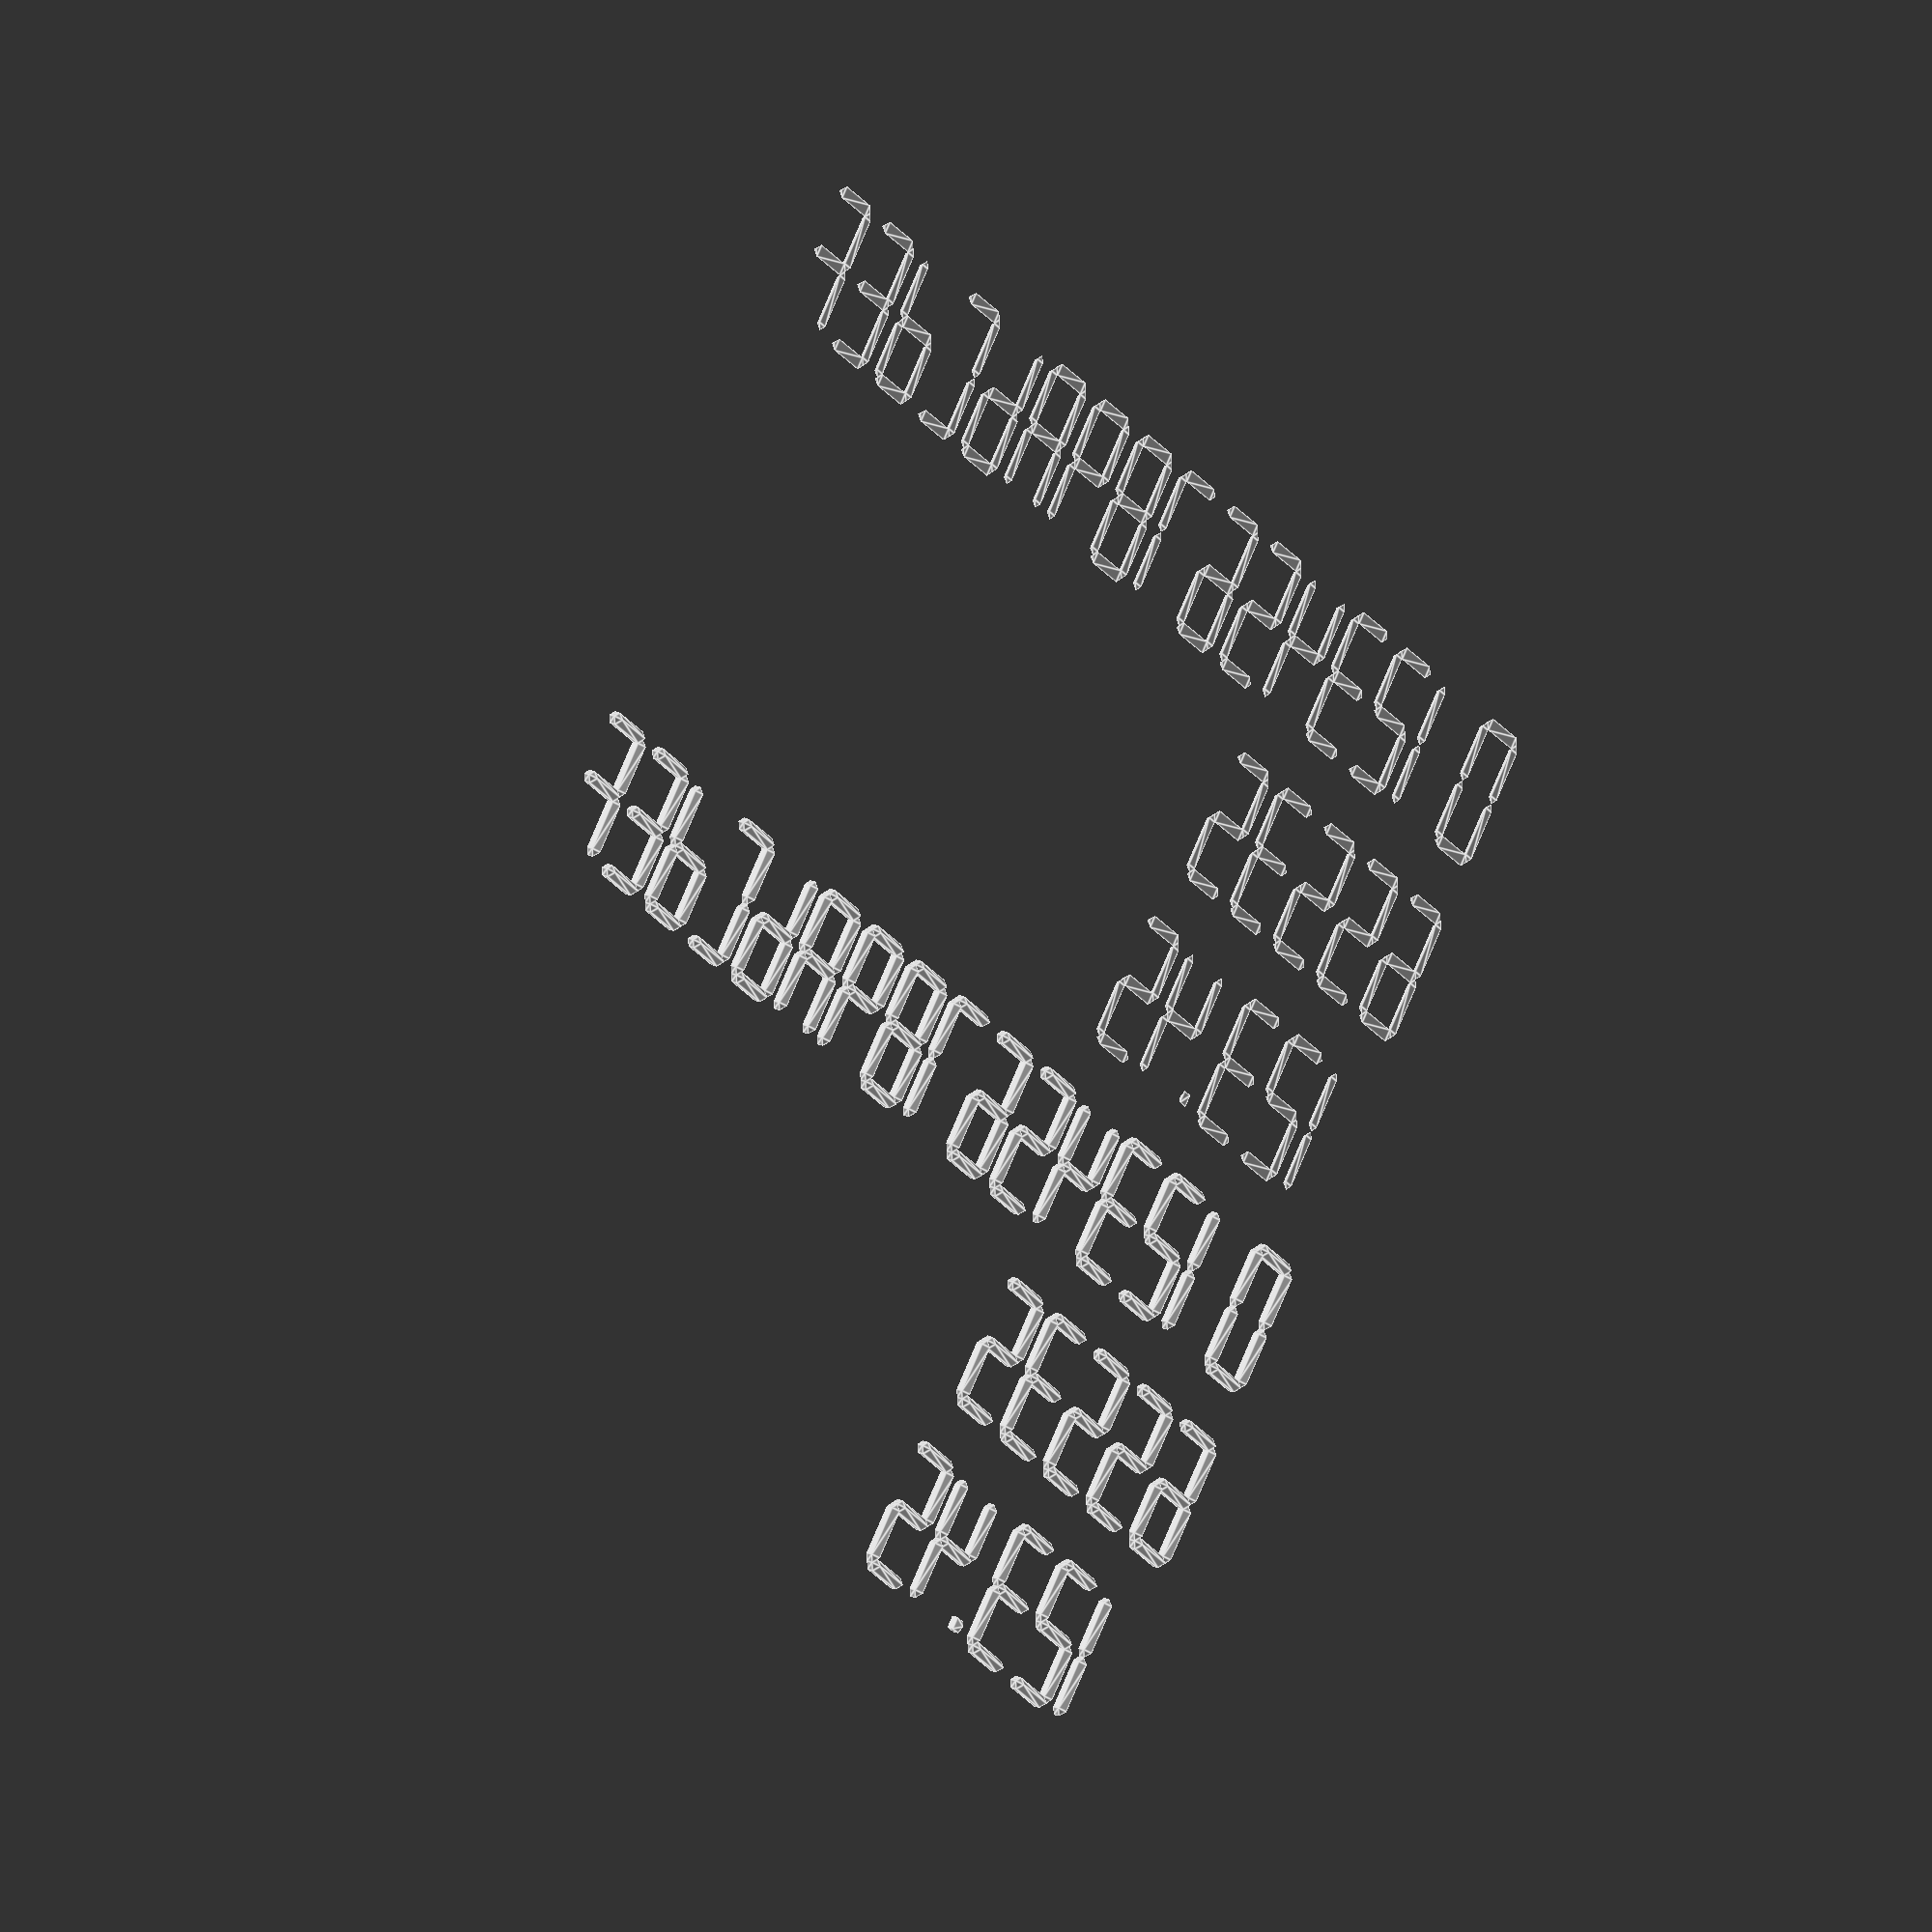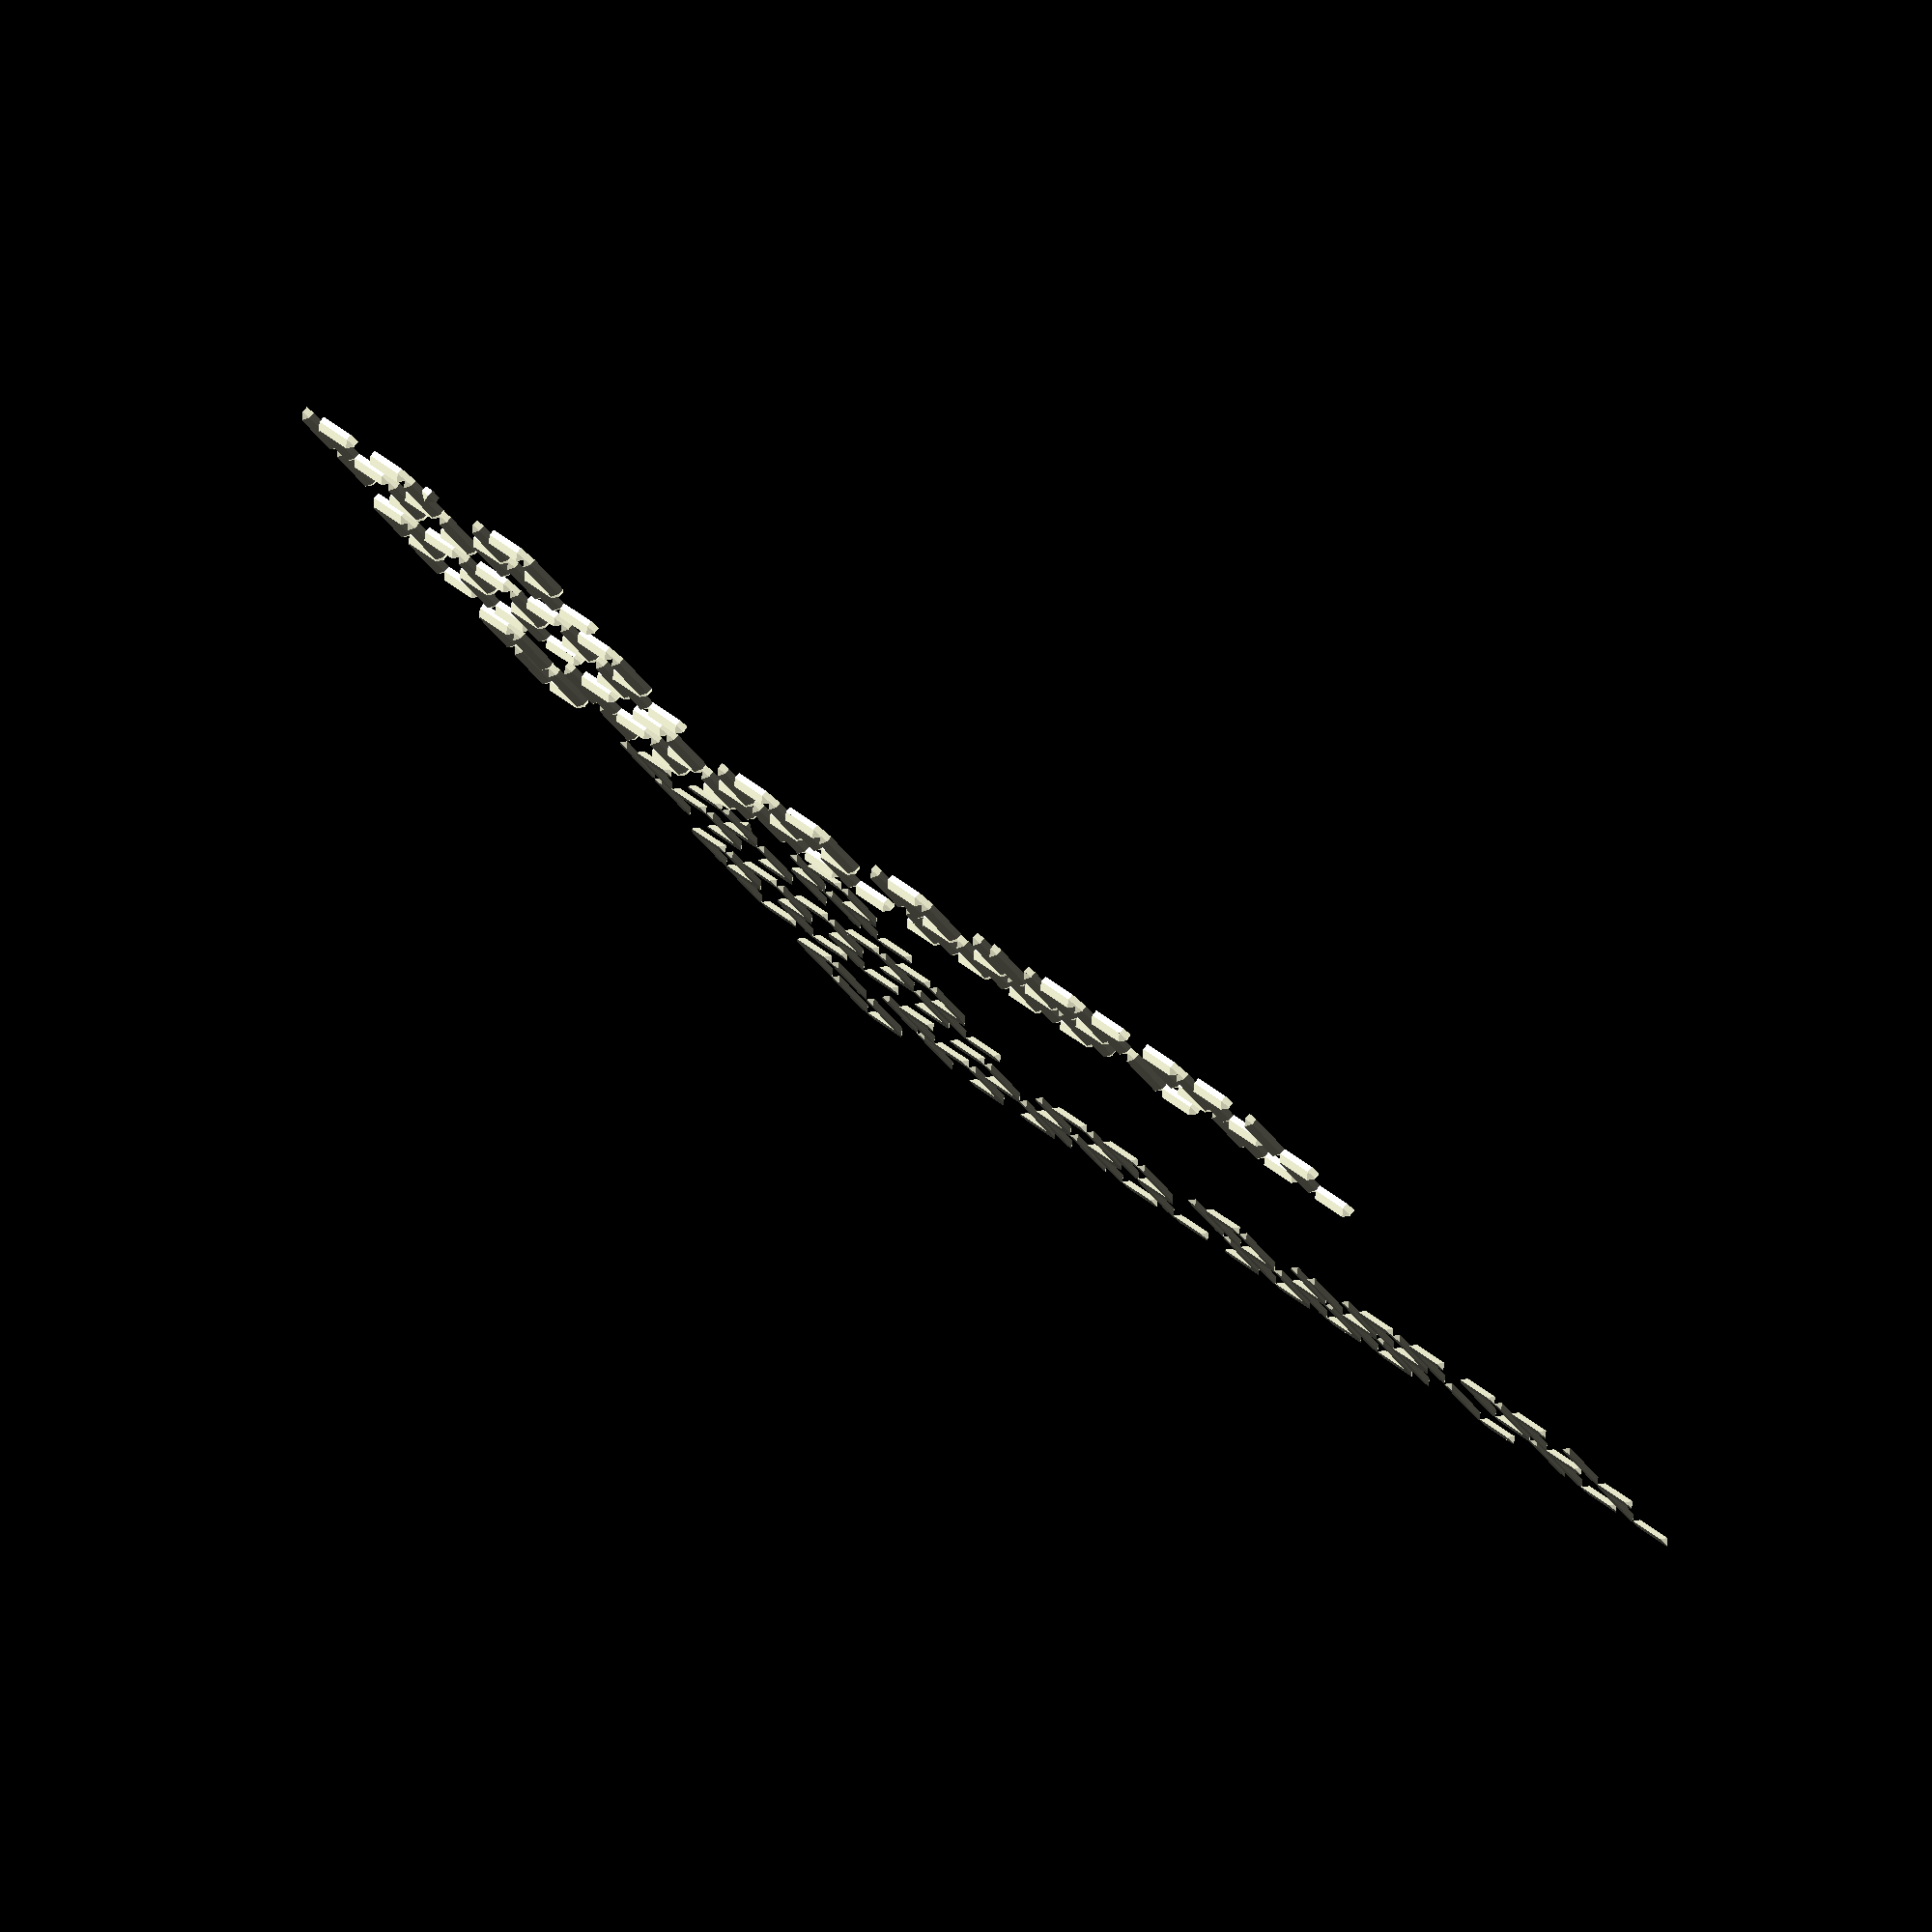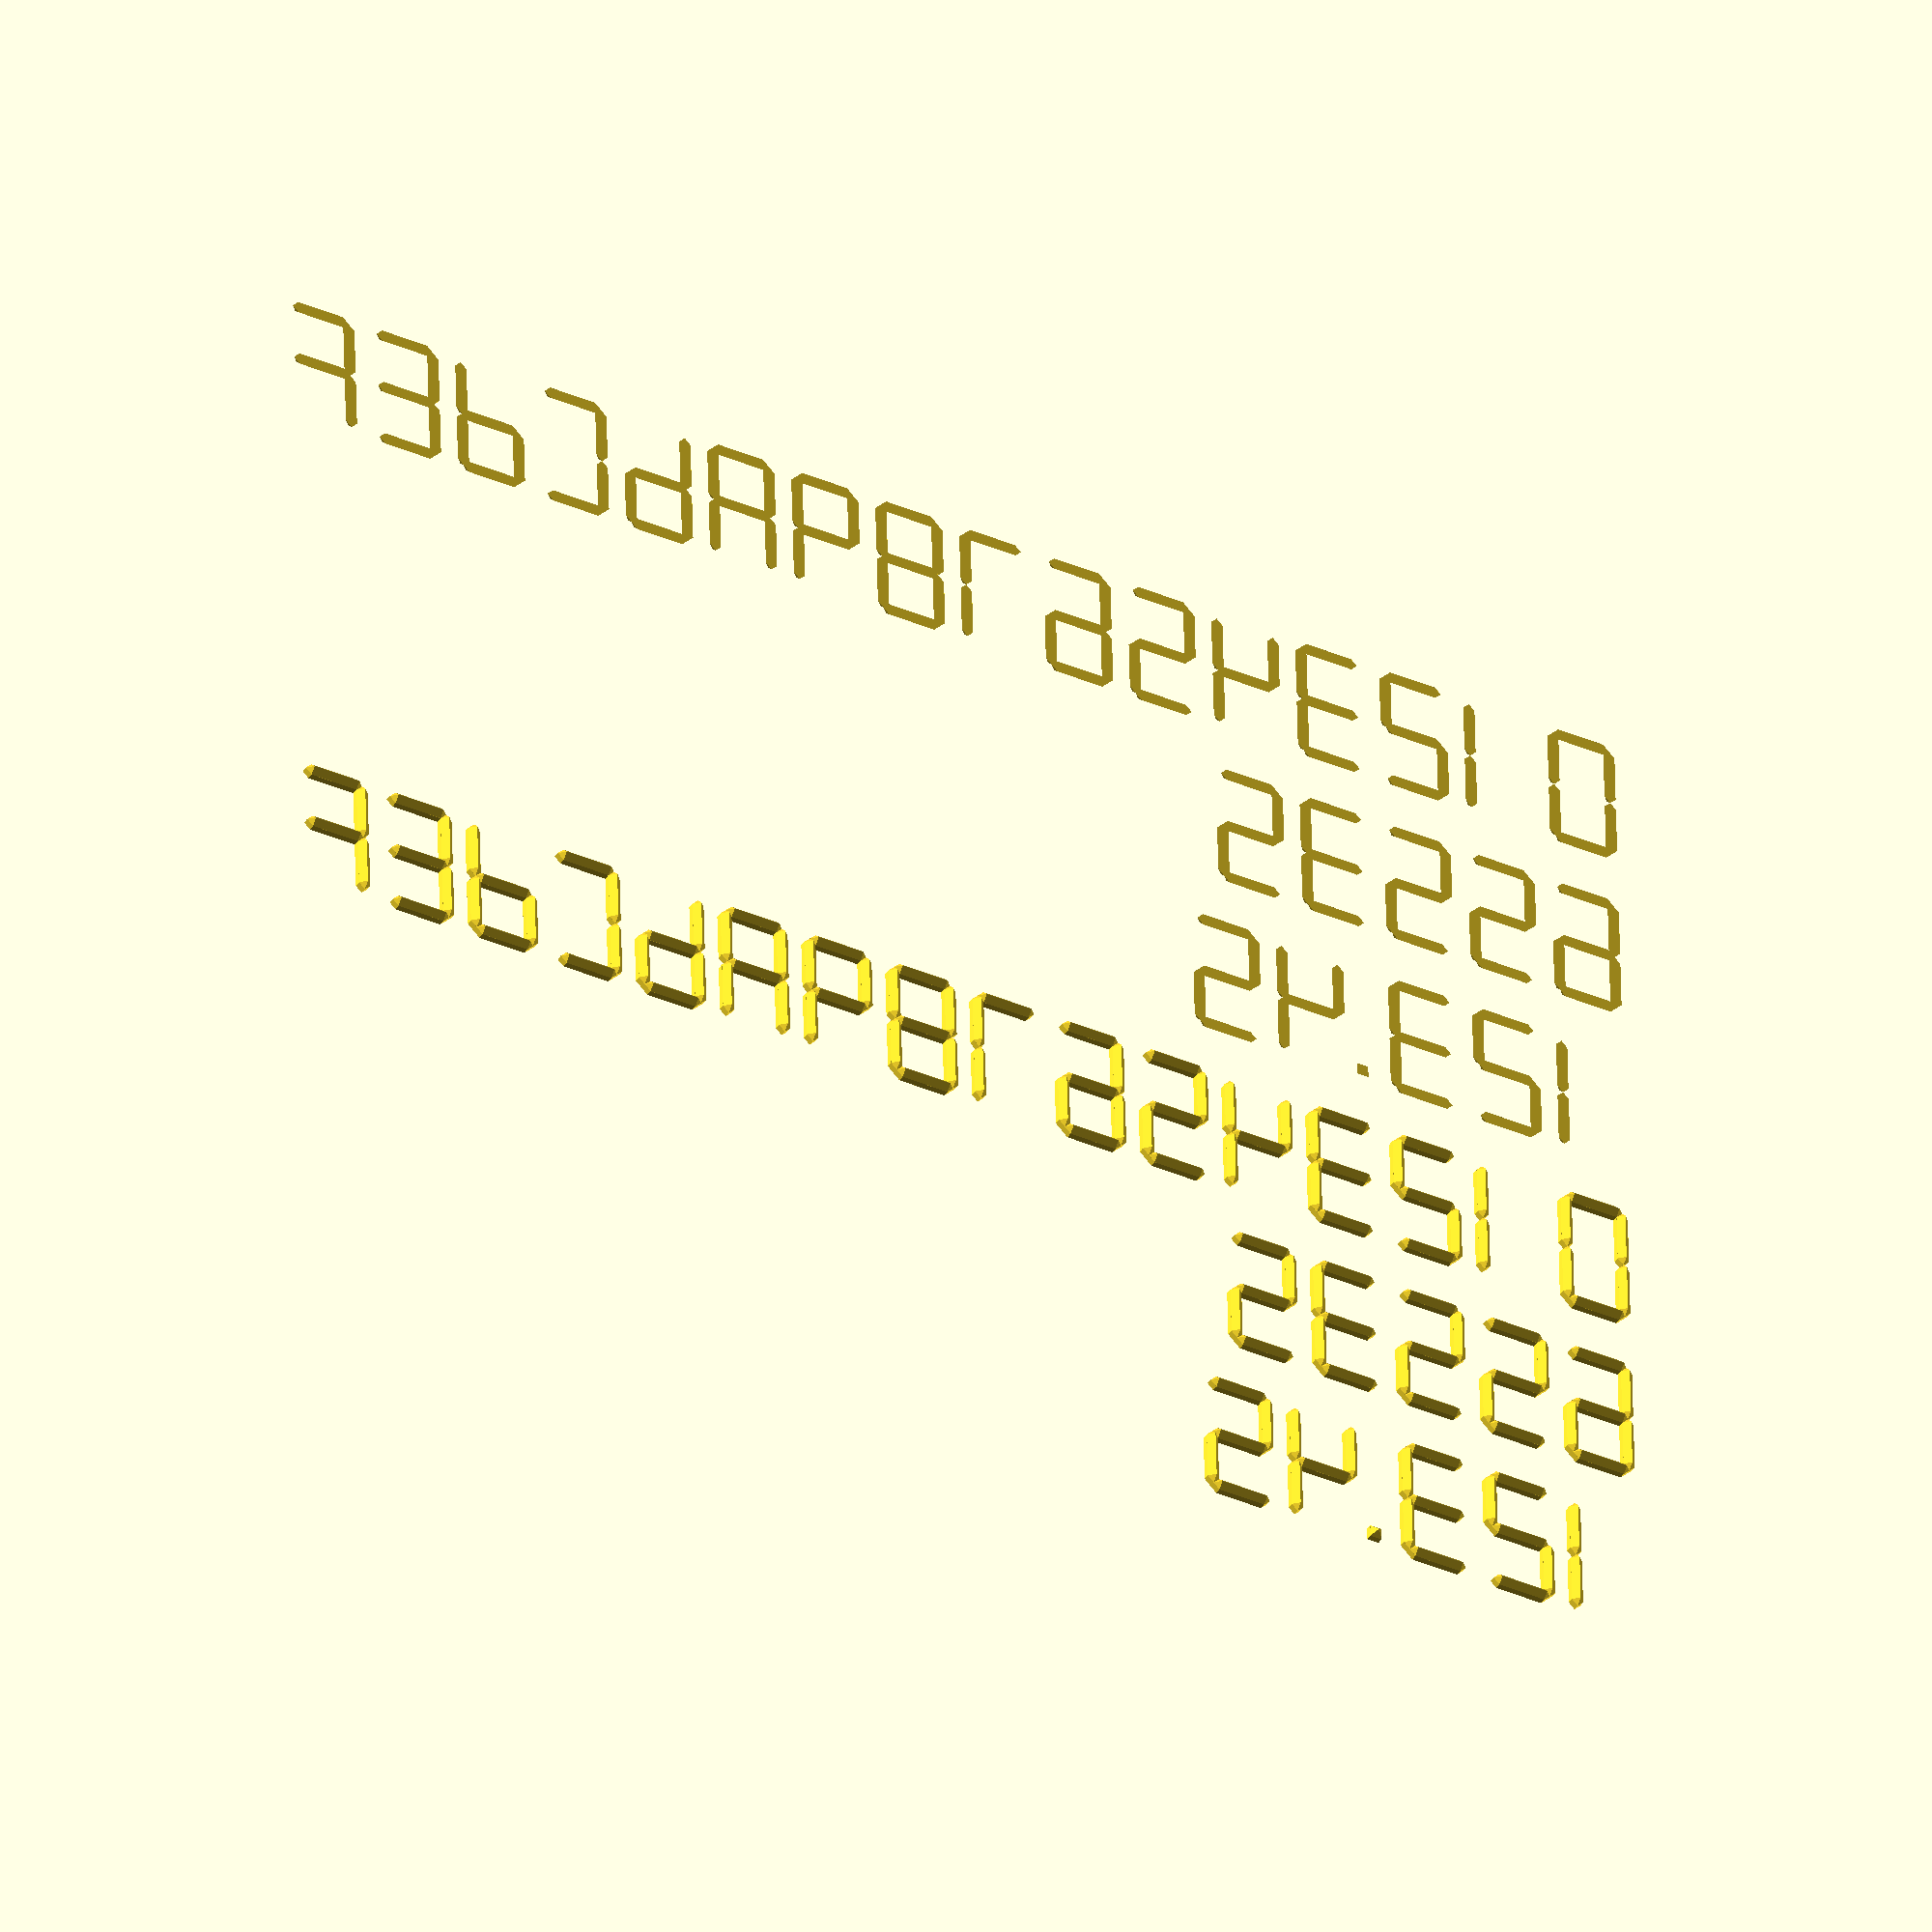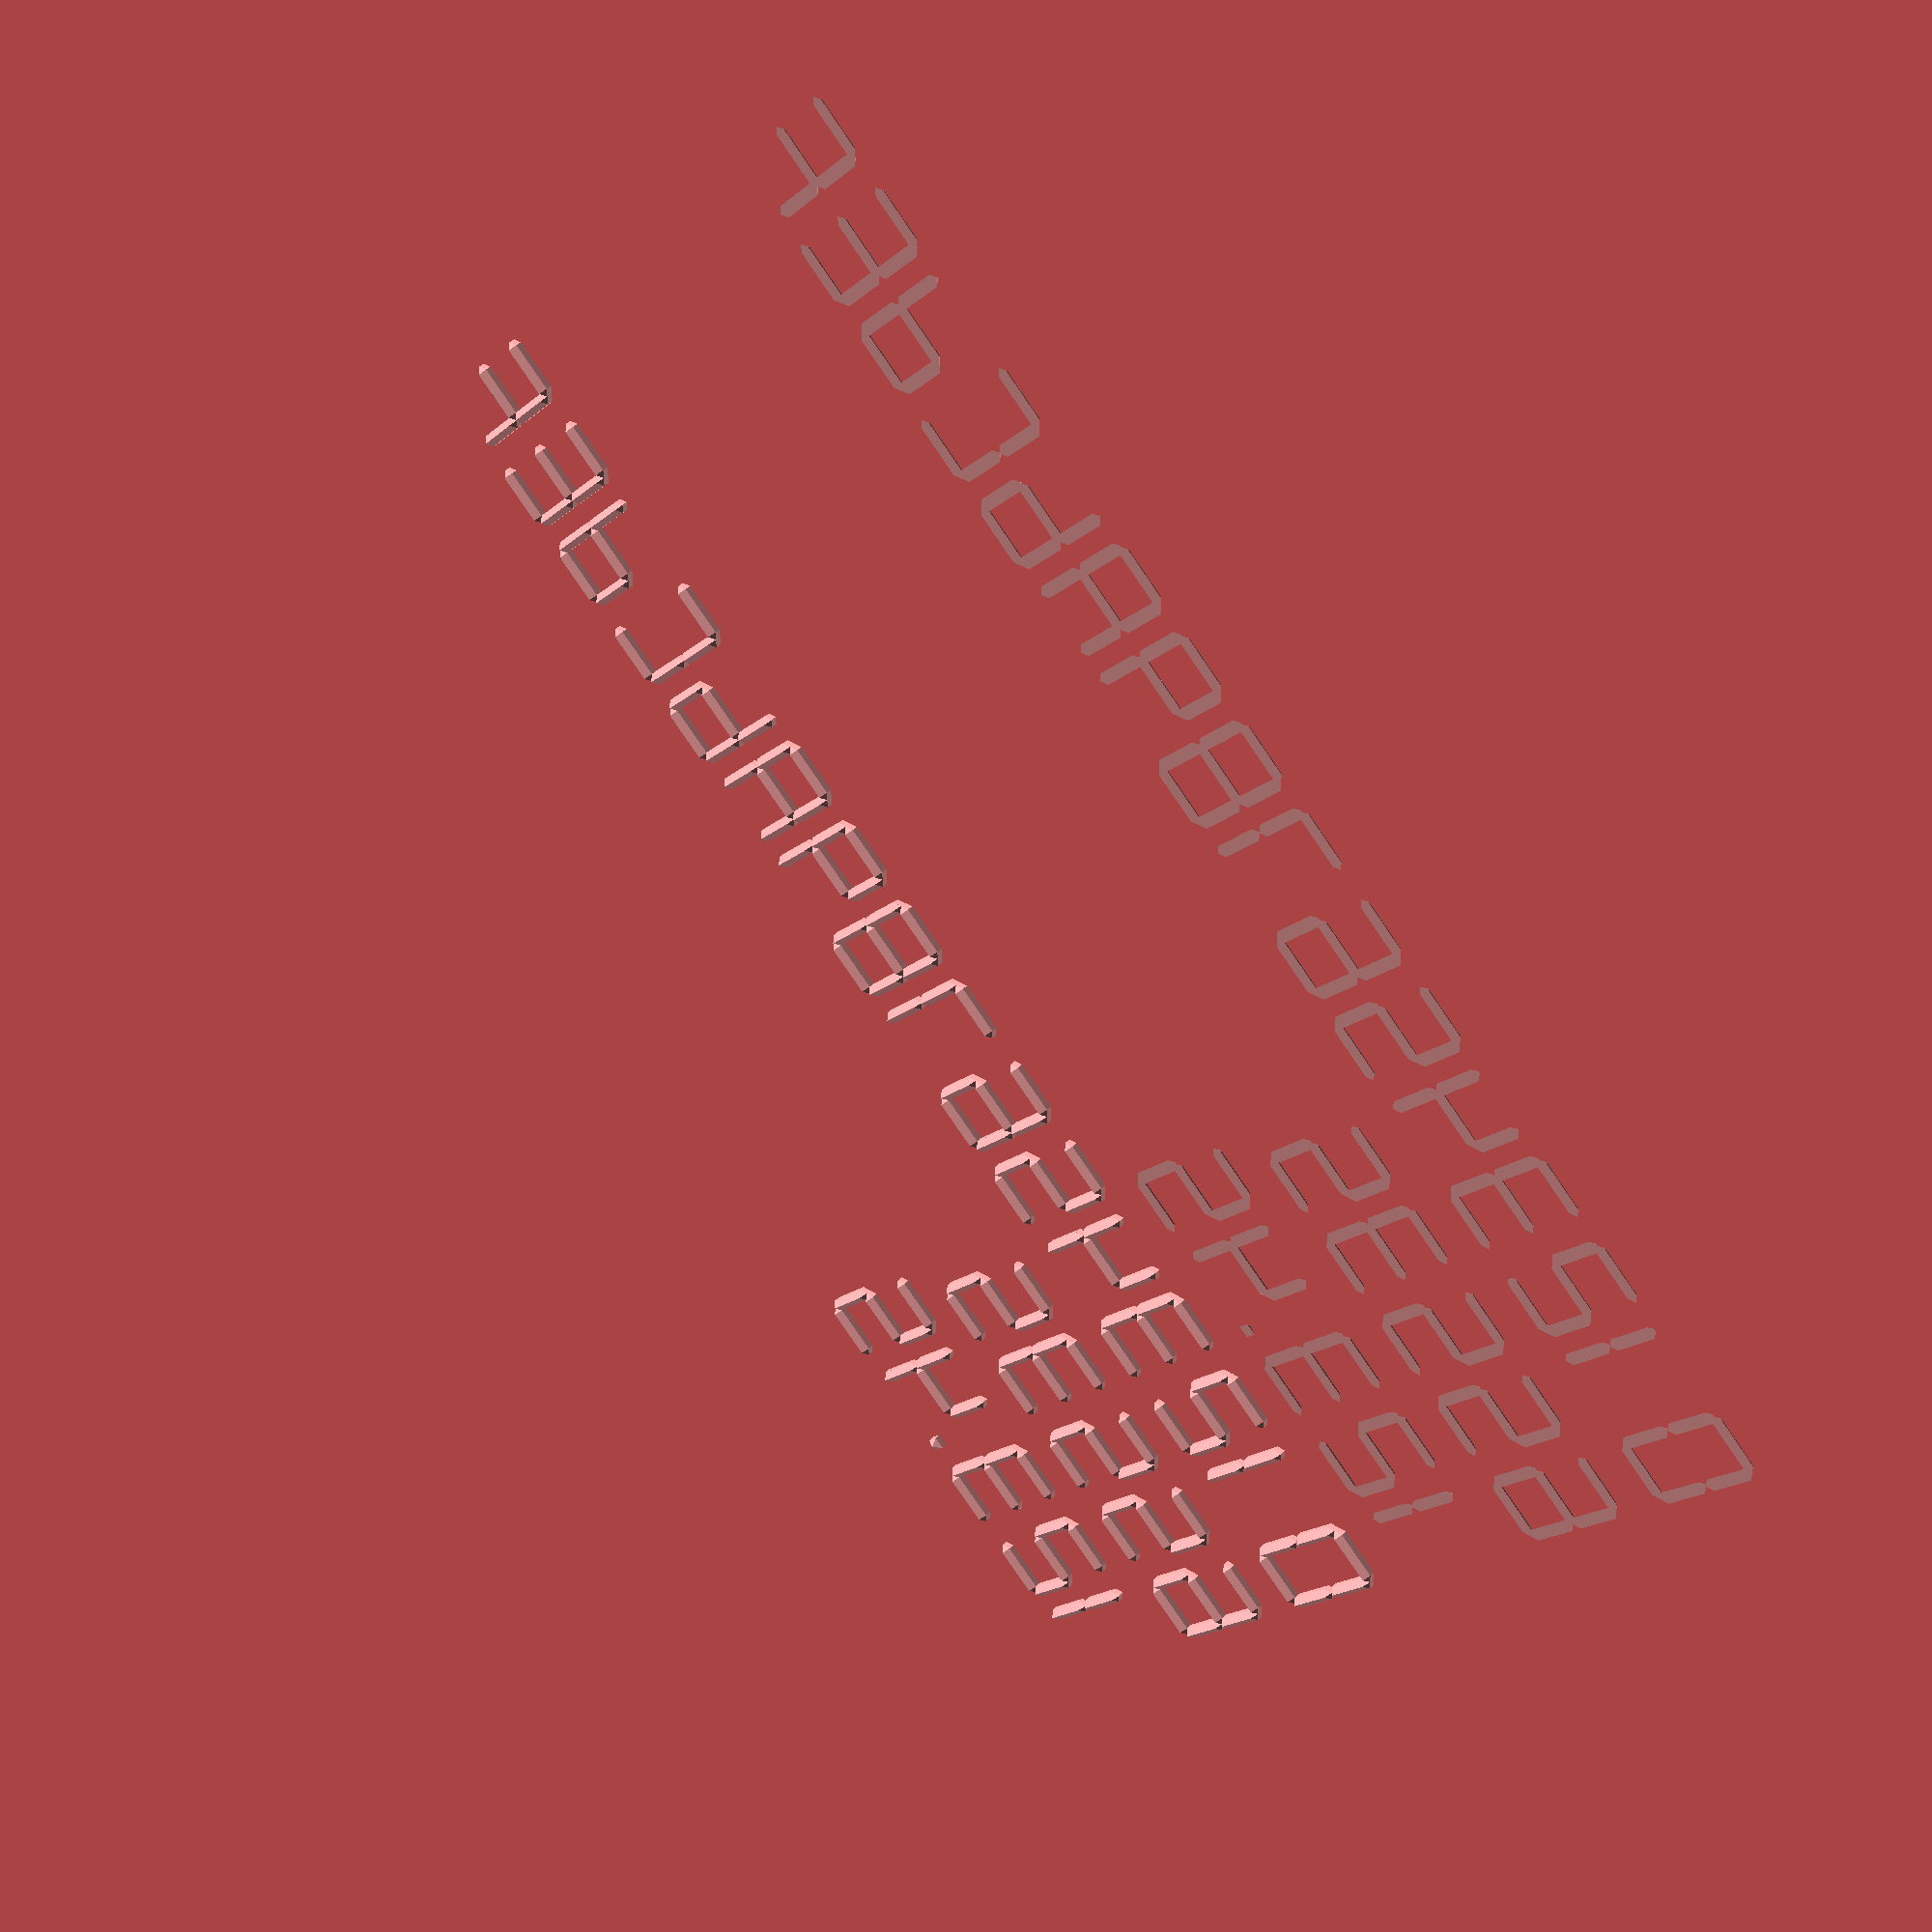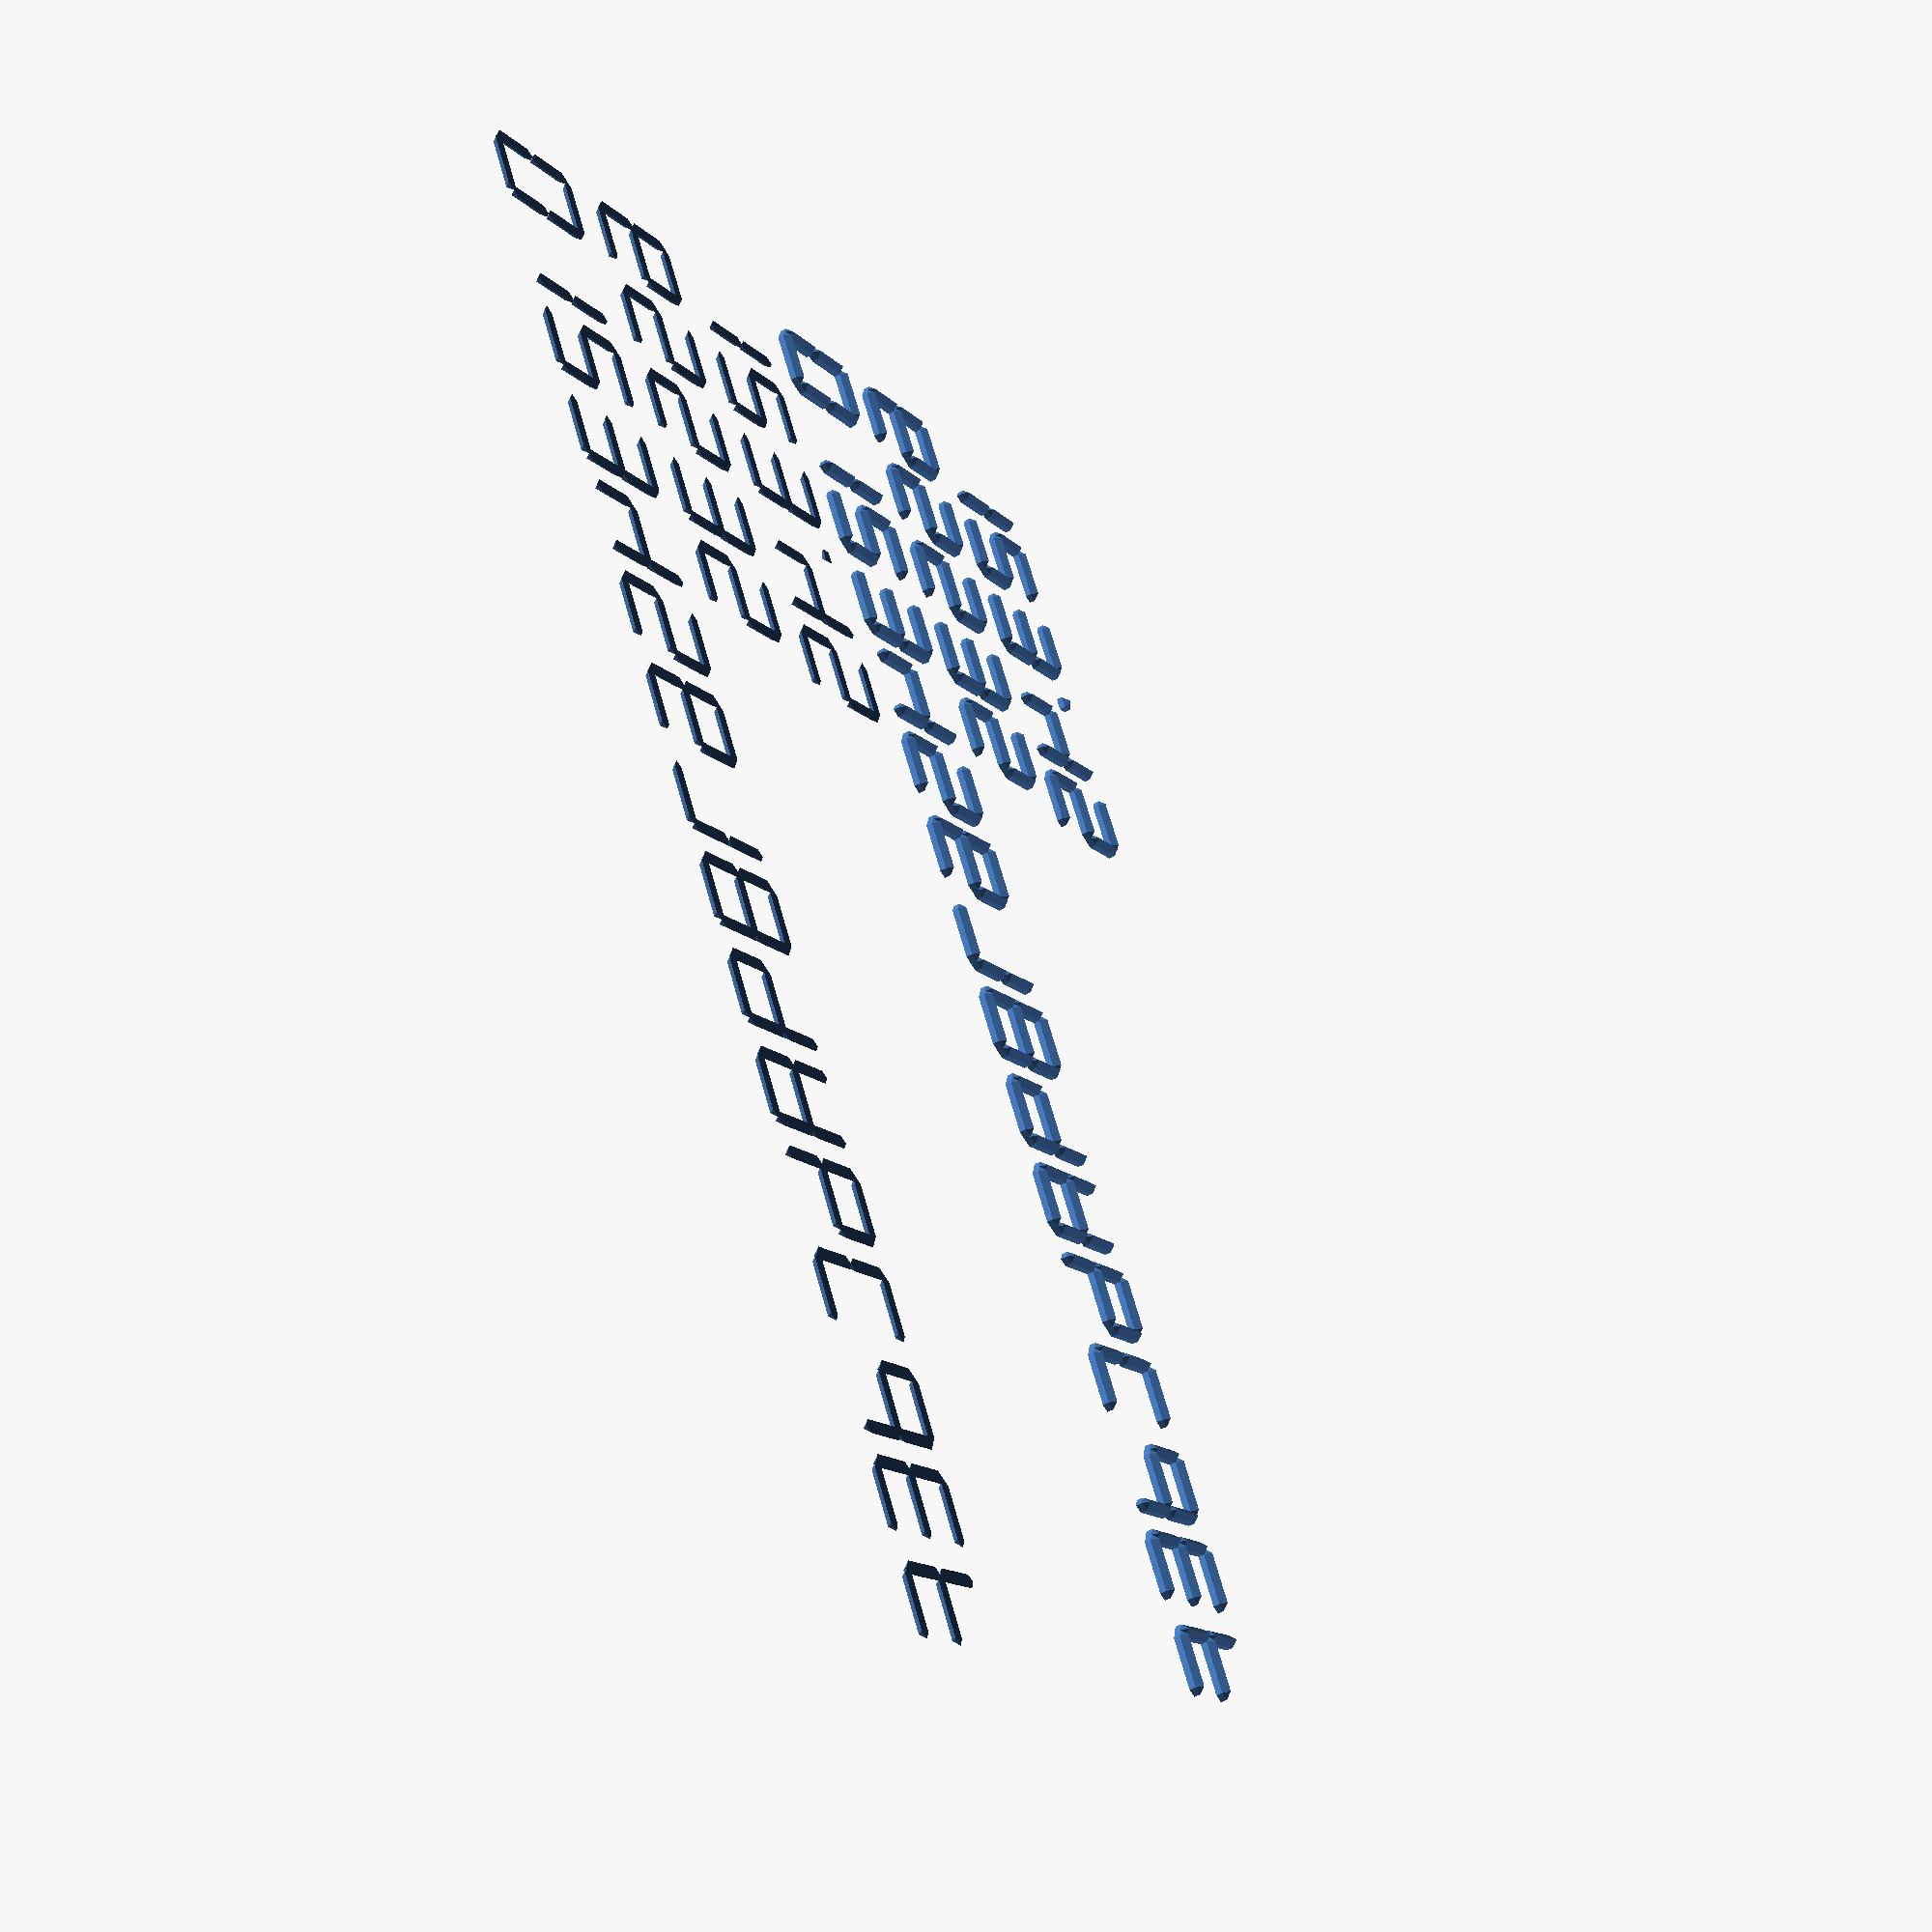
<openscad>
/*
 * seg_digit.scad : 7 segment and 16 segment digit generation library
 * 
 * Author : Jose Ignacio Croce Busquets <jose.croce@gmail.com>
 *
 * Date : 08-DEC-2013
 *
 * Usage
 * The module contains the following public methods
 *
 * digit7_str(s, h, on)
 *                     Writes a string from "0123456789ABCDEFabcdef" chars
 *                     as a 7 digit display of the specified height.
 *                     on = on-relief/low-relief flag
 * digit7_int(v, h)    Writes an integer value in decimal representation
 *                     as a 7 digit display of the specified height.
 * digit7_float(v, h)  Writes a floating point value in decimal representation
 *                     as a 7 digit display of the specified height.
 */

/* Segment length based on digit height */
function segment_length(height) = height / 2;

/* digit height based on segment length */
function digit_height(seglen) = 2 * seglen;

/* Segment radius based on segment length */
function segment_radius(seglen) = seglen / 10;

/* Position (horiz) for next digit based on digit length */
function digit_spacing(height) = segment_length(height) * 1.5;

/*
 * Creates a 7 segment display for the given string
 *   s    String to display. Characters should be within "0"-"9", "A"-"F",
 *        "a"-"f" ranges. Otherwise nothing is shown.
 *   h    digit height
 *  on   on-relief/low-relief flag
 */
module digit7_str(s, h, on = true)
{
 for(i = [ 0 : len(s) ])
 {
   translate(v = [ i * digit_spacing(h), 0, 0 ])
     put_digit7(s[i], h, on);
 }
}

/*
 * Creates a 7 segment display for an integer value (decimal)
 *   v    Value to display
 *   h    digit height
 *   on   on-relief/low-relief flag
 */
module digit7_int(v, h, on = true)
{
 digit7_str(str(v), h, on);
}

/*
 * Creates a 7 segment display for a float value
 *   v    Value to display
 *   h    digit height
 *   on   on-relief/low-relief flag
 */
module digit7_float(v, h, on = true)
{
 s = str(v);
 if (search(".", s)[0] == undef) {
    digit7_str(s, h, on); // integer value
 } else {
    for (i = [ 0 : search(".", s)[0] - 1 ]) {
        translate(v = [ i * digit_spacing(h), 0, 0 ])
          put_digit7(s[i], h, on);
    }
    translate(v = [ search(".", s)[0] * digit_spacing(h), 0, 0 ])
      segment_dp(h, on);
    for (i = [ search(".", s)[0] : len(s) ]) {
        translate(v = [ (i - 1) * digit_spacing(h) + segment_length(h) * 0.5
                      , 0
                      , 0 ])
          put_digit7(s[i], h, on);
    }
 }
}

/*
 * Creates a 7 segment display for the given character
 *   c    Character to display. Should be within "0"-"9", "A"-"F", "a"-"f"
 *        ranges. Otherwise nothing is shown.
 *   h    digit height
 *   on   on-relief/low-relief flag
 */
module put_digit7(c, h, on = true)
{
 if (c == "0") digit7_0(h, on);
 if (c == "1") digit7_1(h, on);
 if (c == "2") digit7_2(h, on);
 if (c == "3") digit7_3(h, on);
 if (c == "4") digit7_4(h, on);
 if (c == "5") digit7_5(h, on);
 if (c == "6") digit7_6(h, on);
 if (c == "7") digit7_7(h, on);
 if (c == "8") digit7_8(h, on);
 if (c == "9") digit7_9(h, on);
 if (c == "A" || c == "a") digit7_A(h, on);
 if (c == "B" || c == "b") digit7_B(h, on);
 if (c == "C" || c == "c") digit7_C(h, on);
 if (c == "D" || c == "d") digit7_D(h, on);
 if (c == "E" || c == "e") digit7_E(h, on);
 if (c == "F" || c == "f") digit7_F(h, on);
}

//---------------------------------------------------------------------------
// End of public modules - Just jump to the examples
//---------------------------------------------------------------------------

/* Draws a single segment
 *  h    segment length
 *  r    segment radius (default = segment_radius(h))
 *  on   on-relief/low-relief flag
 */
module segment(h, r = 0, on = true)
{
 radius = (r == 0) ? segment_radius(h) : r;
 length = (h > 2 * radius) ? h - 2 * radius : 0;
 if (on)
 {
  polyhedron(points = [ [                   0,       0,      0 ]
                      , [     radius         ,  radius,      0 ]
                      , [     radius + length,  radius,      0 ]
                      , [ 2 * radius + length,       0,      0 ]
                      , [     radius + length, -radius,      0 ]
                      , [     radius         , -radius,      0 ]
                      , [     radius         ,       0, radius ]
                      , [     radius + length,       0, radius ]
                      ]
        , triangles = [ [ 0, 1, 6 ]
                      , [ 1, 2, 6 ]
                      , [ 2, 7, 6 ]
                      , [ 2, 3, 7 ]
                      , [ 3, 4, 7 ]
                      , [ 4, 5, 7 ]
                      , [ 5, 6, 7 ]
                      , [ 0, 6, 5 ]
                      , [ 0, 5, 1 ]
                      , [ 1, 5, 4 ]
                      , [ 1, 4, 2 ]
                      , [ 2, 4, 3 ]
                      ]);
 } else {
  polyhedron(points = [ [                   0,       0,       0 ]
                      , [     radius         ,  radius,       0 ]
                      , [     radius + length,  radius,       0 ]
                      , [ 2 * radius + length,       0,       0 ]
                      , [     radius + length, -radius,       0 ]
                      , [     radius         , -radius,       0 ]
                      , [     radius         ,       0, -radius ]
                      , [     radius + length,       0, -radius ]
                      ]
        , triangles = [ [ 0, 1, 6 ]
                      , [ 1, 2, 6 ]
                      , [ 2, 7, 6 ]
                      , [ 2, 3, 7 ]
                      , [ 3, 4, 7 ]
                      , [ 4, 5, 7 ]
                      , [ 5, 6, 7 ]
                      , [ 0, 6, 5 ]
                      , [ 0, 5, 1 ]
                      , [ 1, 5, 4 ]
                      , [ 1, 4, 2 ]
                      , [ 2, 4, 3 ]
                      ]);
  linear_extrude(height = radius)
    polygon(points = [ [ 0                  ,        0]
                     , [     radius         ,  radius ]
                     , [     radius + length,  radius ]
                     , [ 2 * radius + length,       0 ]
                     , [     radius + length, -radius ]
                     , [     radius         , -radius ]
                     ]
           , paths = [ [ 0, 1, 2, 3, 4, 5 ] ]);
 }
}

/*
 * Draws a decimal point
 *   h   Digit height
 *  on   on-relief/low-relief flag
 */
module segment_dp(h, on = true)
{
 radius = segment_radius(segment_length(h));
 if (on)
 {
  polyhedron(points = [ [          0,          0,      0 ]
                      , [          0, 2 * radius,      0 ]
                      , [ 2 * radius, 2 * radius,      0 ]
                      , [ 2 * radius,          0,      0 ]
                      , [     radius,     radius, radius ]
                      ]
        , triangles = [ [ 0, 1, 4 ]
                      , [ 1, 2, 4 ]
                      , [ 2, 3, 4 ]
                      , [ 0, 4, 3 ]
                      , [ 0, 3, 1 ]
                      , [ 1, 3, 2 ]
                      ]);
 } else {
  polyhedron(points = [ [          0,          0,       0 ]
                      , [          0, 2 * radius,       0 ]
                      , [ 2 * radius, 2 * radius,       0 ]
                      , [ 2 * radius,          0,       0 ]
                      , [     radius,     radius, -radius ]
                      ]
        , triangles = [ [ 0, 1, 4 ]
                      , [ 1, 2, 4 ]
                      , [ 2, 3, 4 ]
                      , [ 0, 4, 3 ]
                      , [ 0, 3, 1 ]
                      , [ 1, 3, 2 ]
                      ]);
  cube(size= [ 2 * radius, 2 * radius, radius ], center = false);
 }
}

/* Draws A segment (top)
 *  h    segment length
 *  on   on-relief/low-relief flag
 */
module segment_a(h, on = true)
{
 translate(v = [ 0, digit_height(h), 0 ])
   segment(h, on = on);
}

/* Draws B segment (right top)
 *  h    segment length
 *  on   on-relief/low-relief flag
 */
module segment_b(h, on = true)
{
 translate(v = [ 0, h, 0 ])
   segment_c(h, on = on);
}

/* Draws C segment (right bottom)
 *  h    segment length
 *  on   on-relief/low-relief flag
 */
module segment_c(h, on = true)
{
 translate(v = [ h, h, 0 ])
   rotate(a = [ 0, 0, 270 ])
     segment(h, on = on);
}

/* Draws D segment (bottom)
 *  h    segment length
 *  on   on-relief/low-relief flag
 */
module segment_d(h, on = true)
{
 segment(h, on = on);
}

/* Draws E segment (left bottom)
 *  h    segment length
 *  on   on-relief/low-relief flag
 */
module segment_e(h, on = true)
{
 rotate(a = [ 0, 0, 90 ])
   segment(h, on = on);
}

/* Draws F segment (left top)
 *  h    segment length
 *  on   on-relief/low-relief flag
 */
module segment_f(h, on = true)
{
 translate(v = [ 0, h, 0 ])
   segment_e(h, on = on);
}

/* Draws G segment (middle)
 *  h    segment length
 *  on   on-relief/low-relief flag
 */
module segment_g(h, on = true)
{
 translate(v = [ 0, h, 0 ])
   segment_d(h, on = on);
}

/* Draws 0 in a 7 segment digit
 *  h    digit length
 *  on   on-relief/low-relief flag
 */
module digit7_0(h, on = true)
{
 segment_a(segment_length(h), on);
 segment_b(segment_length(h), on);
 segment_c(segment_length(h), on);
 segment_d(segment_length(h), on);
 segment_e(segment_length(h), on);
 segment_f(segment_length(h), on);
}

/* Draws 1 in a 7 segment digit
 *  h    digit length
 *  on   on-relief/low-relief flag
 */
module digit7_1(h, on = true)
{
 segment_b(segment_length(h), on);
 segment_c(segment_length(h), on);
}

/* Draws 2 in a 7 segment digit
 *  h    digit length
 *  on   on-relief/low-relief flag
 */
module digit7_2(h, on = true)
{
 segment_a(segment_length(h), on);
 segment_b(segment_length(h), on);
 segment_d(segment_length(h), on);
 segment_e(segment_length(h), on);
 segment_g(segment_length(h), on);
}

/* Draws 3 in a 7 segment digit
 *  h    digit length
 *  on   on-relief/low-relief flag
 */
module digit7_3(h, on = true)
{
 segment_a(segment_length(h), on);
 segment_b(segment_length(h), on);
 segment_c(segment_length(h), on);
 segment_d(segment_length(h), on);
 segment_g(segment_length(h), on);
}

/* Draws 4 in a 7 segment digit
 *  h    digit length
 *  on   on-relief/low-relief flag
 */
module digit7_4(h, on = true)
{
 segment_b(segment_length(h), on);
 segment_c(segment_length(h), on);
 segment_f(segment_length(h), on);
 segment_g(segment_length(h), on);
}

/* Draws 5 in a 7 segment digit
 *  h    digit length
 *  on   on-relief/low-relief flag
 */
module digit7_5(h, on = true)
{
 segment_a(segment_length(h), on);
 segment_c(segment_length(h), on);
 segment_d(segment_length(h), on);
 segment_f(segment_length(h), on);
 segment_g(segment_length(h), on);
}

/* Draws 6 in a 7 segment digit
 *  h    digit length
 *  on   on-relief/low-relief flag
 */
module digit7_6(h, on = true)
{
 segment_a(segment_length(h), on);
 segment_c(segment_length(h), on);
 segment_d(segment_length(h), on);
 segment_e(segment_length(h), on);
 segment_f(segment_length(h), on);
 segment_g(segment_length(h), on);
}

/* Draws 7 in a 7 segment digit
 *  h    digit length
 *  on   on-relief/low-relief flag
 */
module digit7_7(h, on = true)
{
 segment_a(segment_length(h), on);
 segment_b(segment_length(h), on);
 segment_c(segment_length(h), on);
}

/* Draws 8 in a 7 segment digit
 *  h    digit length
 *  on   on-relief/low-relief flag
 */
module digit7_8(h, on = true)
{
 segment_a(segment_length(h), on);
 segment_b(segment_length(h), on);
 segment_c(segment_length(h), on);
 segment_d(segment_length(h), on);
 segment_e(segment_length(h), on);
 segment_f(segment_length(h), on);
 segment_g(segment_length(h), on);
}

/* Draws 9 in a 7 segment digit
 *  h    digit length
 *  on   on-relief/low-relief flag
 */
module digit7_9(h, on = true)
{
 segment_a(segment_length(h), on);
 segment_b(segment_length(h), on);
 segment_c(segment_length(h), on);
 segment_f(segment_length(h), on);
 segment_g(segment_length(h), on);
}

/* Draws A in a 7 segment digit
 *  h    digit length
 *  on   on-relief/low-relief flag
 */
module digit7_A(h, on = true)
{
 segment_a(segment_length(h), on);
 segment_b(segment_length(h), on);
 segment_c(segment_length(h), on);
 segment_e(segment_length(h), on);
 segment_f(segment_length(h), on);
 segment_g(segment_length(h), on);
}

/* Draws b in a 7 segment digit
 *  h    digit length
 *  on   on-relief/low-relief flag
 */
module digit7_B(h, on = true)
{
 segment_c(segment_length(h), on);
 segment_d(segment_length(h), on);
 segment_e(segment_length(h), on);
 segment_f(segment_length(h), on);
 segment_g(segment_length(h), on);
}

/* Draws C in a 7 segment digit
 *  h    digit length
 *  on   on-relief/low-relief flag
 */
module digit7_C(h, on = true)
{
 segment_a(segment_length(h), on);
 segment_d(segment_length(h), on);
 segment_e(segment_length(h), on);
 segment_f(segment_length(h), on);
}

/* Draws d in a 7 segment digit
 *  h    digit length
 *  on   on-relief/low-relief flag
 */
module digit7_D(h, on = true)
{
 segment_b(segment_length(h), on);
 segment_c(segment_length(h), on);
 segment_d(segment_length(h), on);
 segment_e(segment_length(h), on);
 segment_g(segment_length(h), on);
}

/* Draws E in a 7 segment digit
 *  h    digit length
 *  on   on-relief/low-relief flag
 */
module digit7_E(h, on = true)
{
 segment_a(segment_length(h), on);
 segment_d(segment_length(h), on);
 segment_e(segment_length(h), on);
 segment_f(segment_length(h), on);
 segment_g(segment_length(h), on);
}

/* Draws F in a 7 segment digit
 *  h    digit length
 *  on   on-relief/low-relief flag
 */
module digit7_F(h, on = true)
{
 segment_a(segment_length(h), on);
 segment_e(segment_length(h), on);
 segment_f(segment_length(h), on);
 segment_g(segment_length(h), on);
}

//---------------------------------------------------------------------------
// Examples
//---------------------------------------------------------------------------

translate(v = [ 0, 300, 0 ])
  digit7_str("0123456789ABCDEF", 100);
translate(v = [ 0, 150, 0 ])
  digit7_int(65535, 100);
digit7_float(123.45, 100);
translate(v = [ 0, -150, 0 ])
  digit7_str("0123456789ABCDEF", 100, on = false);
translate(v = [ 0, -300, 0 ])
  digit7_int(65535, 100, on = false);
translate(v = [ 0, -450, 0 ])
  digit7_float(123.45, 100, on = false);

/* EOF : seg_digit.scad */

</openscad>
<views>
elev=336.6 azim=318.7 roll=126.1 proj=o view=edges
elev=278.2 azim=226.0 roll=221.0 proj=o view=solid
elev=38.4 azim=1.5 roll=149.7 proj=o view=wireframe
elev=319.6 azim=316.4 roll=218.5 proj=p view=wireframe
elev=229.6 azim=301.9 roll=59.0 proj=p view=solid
</views>
